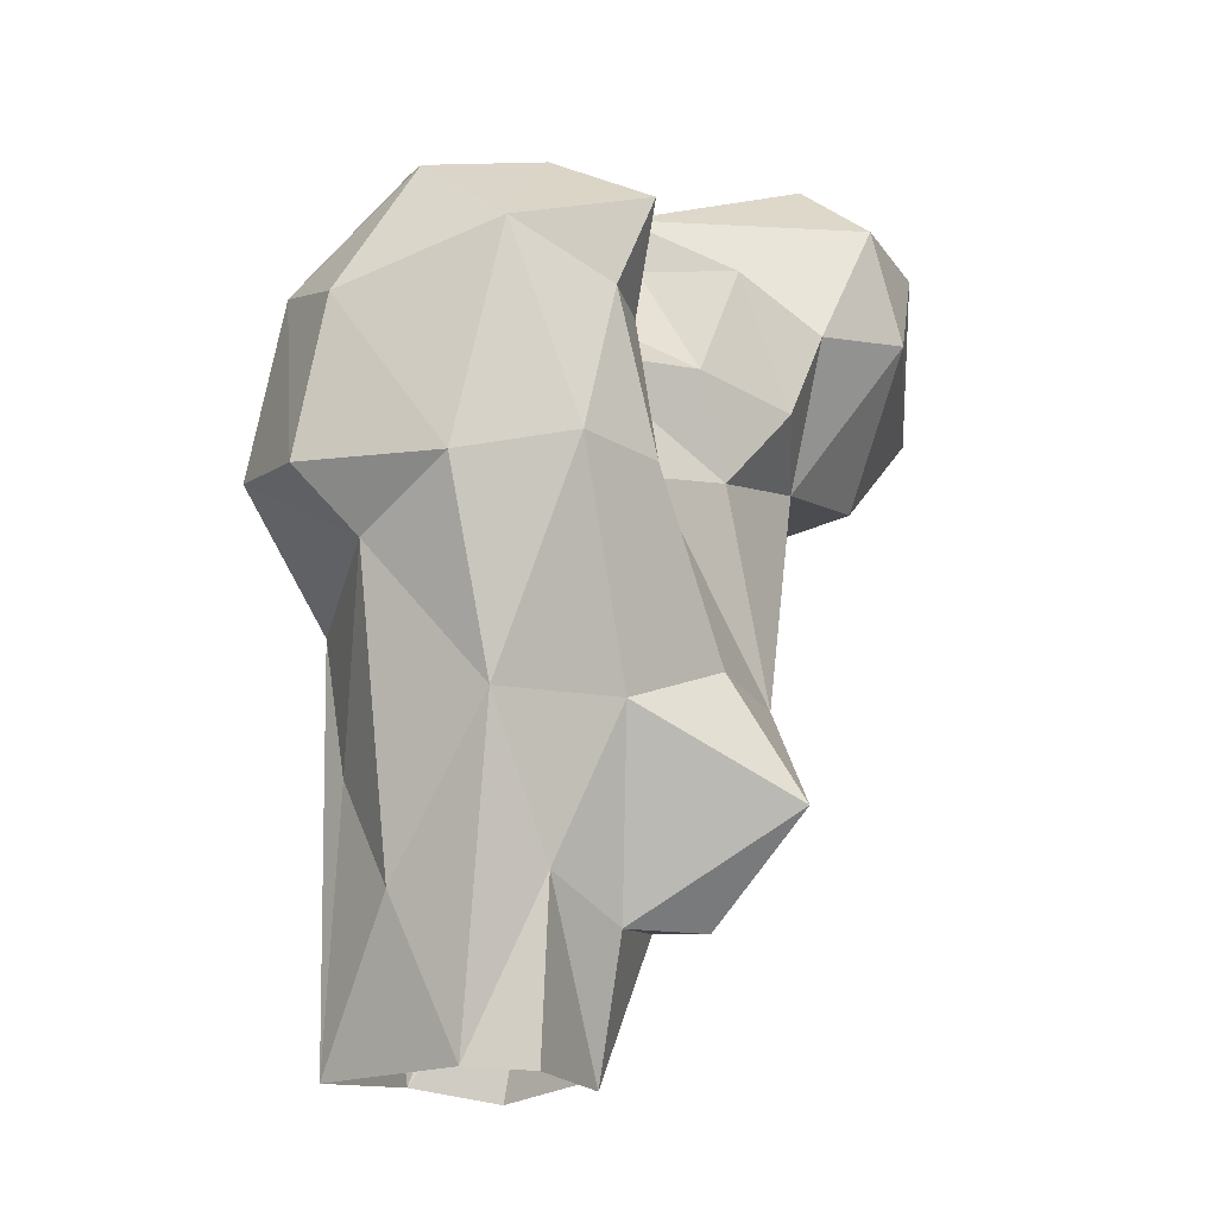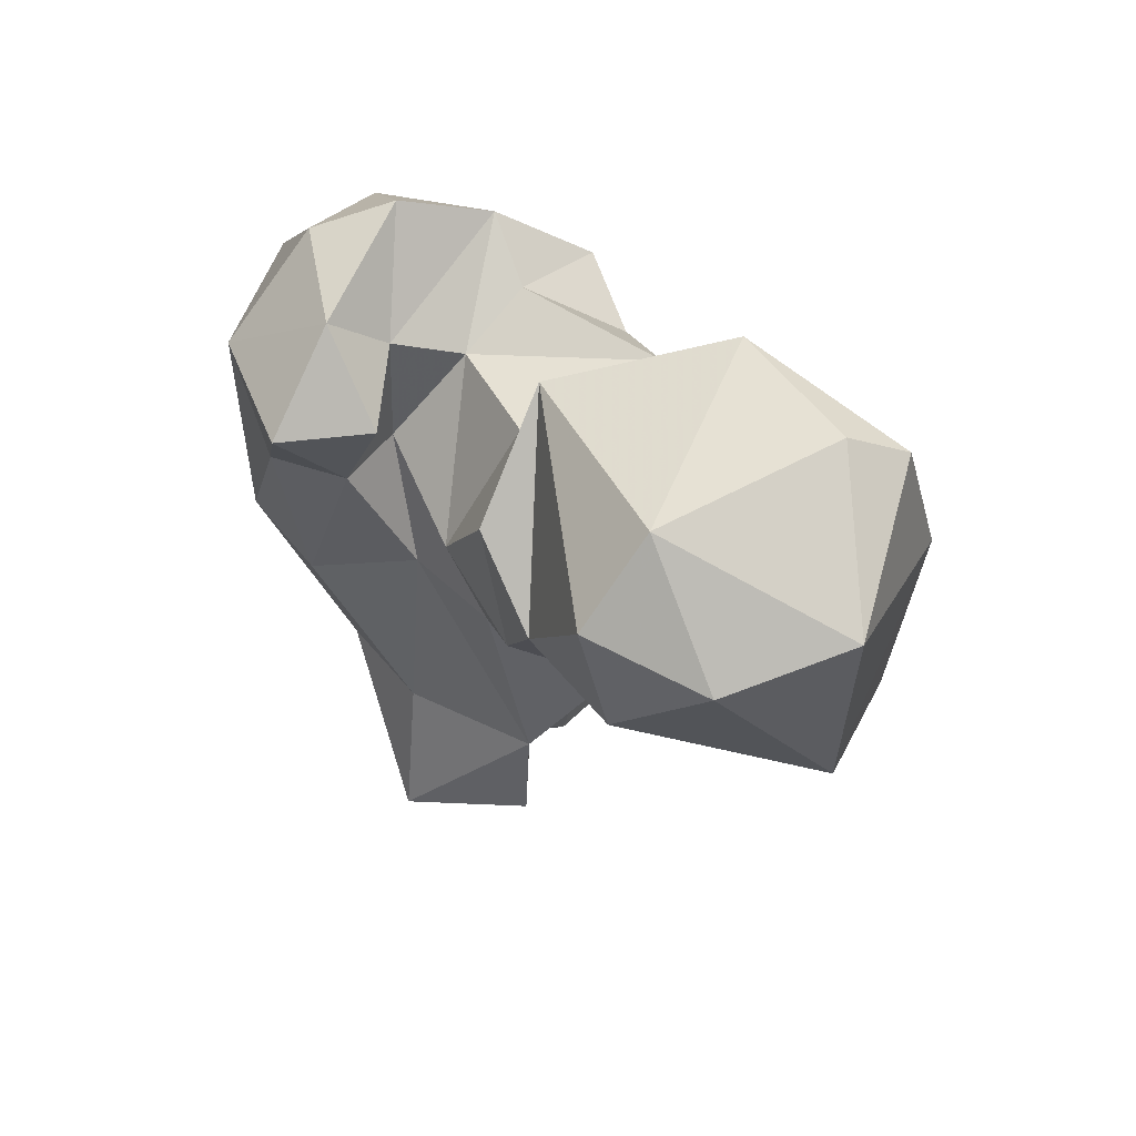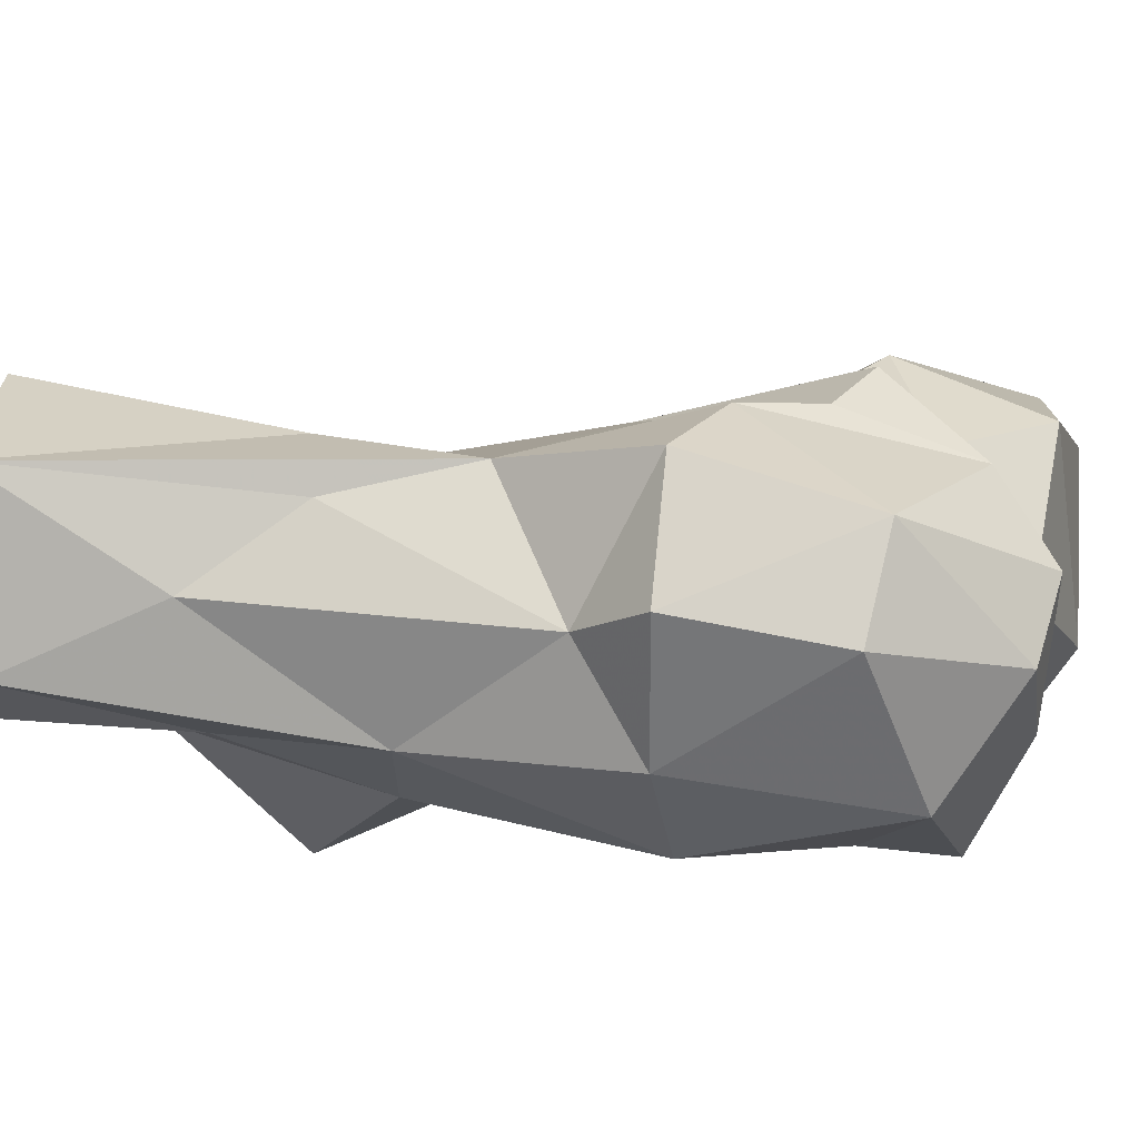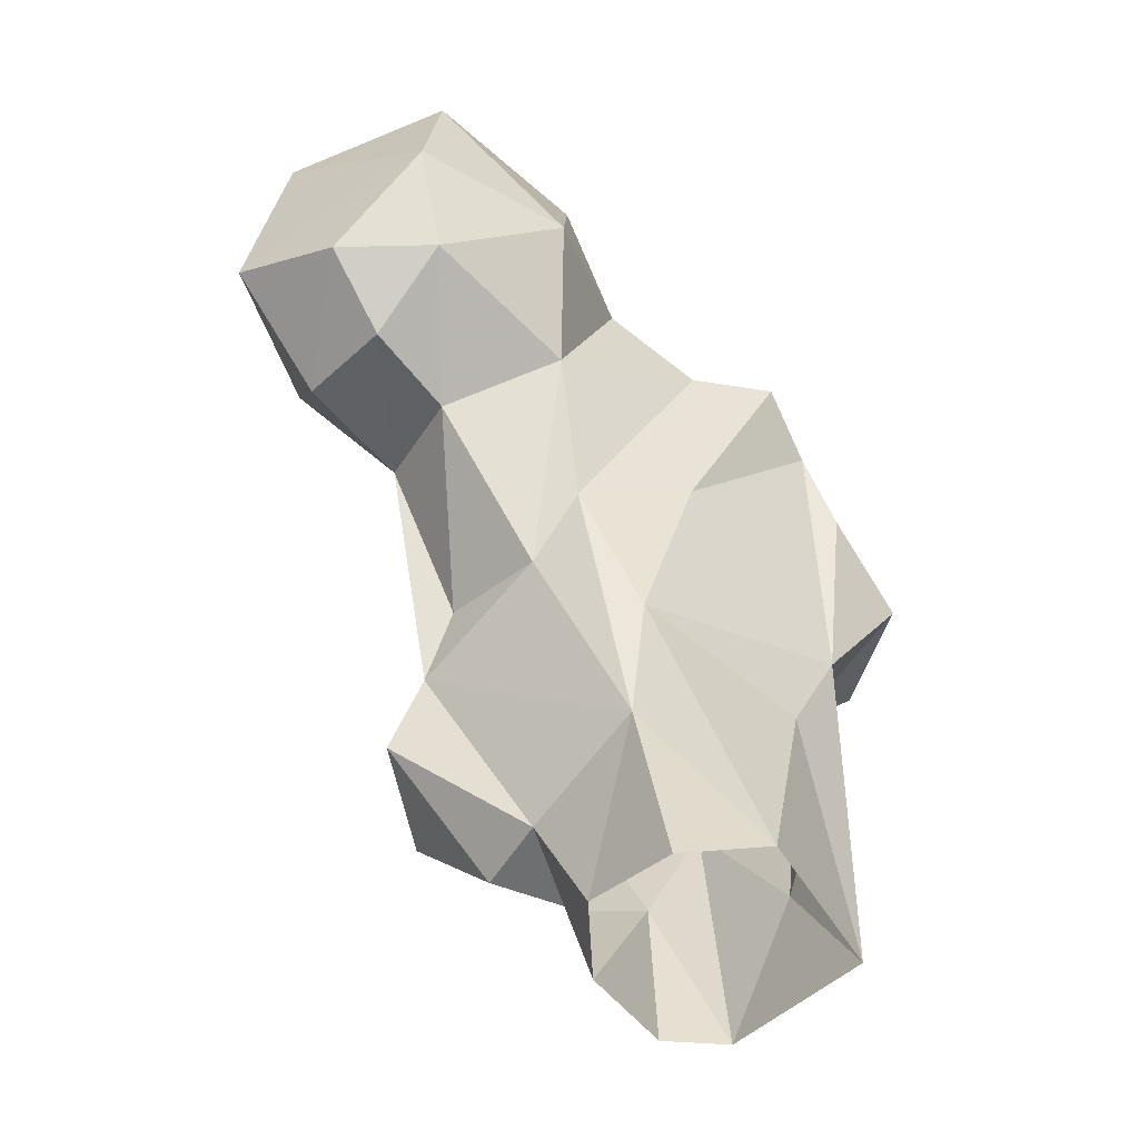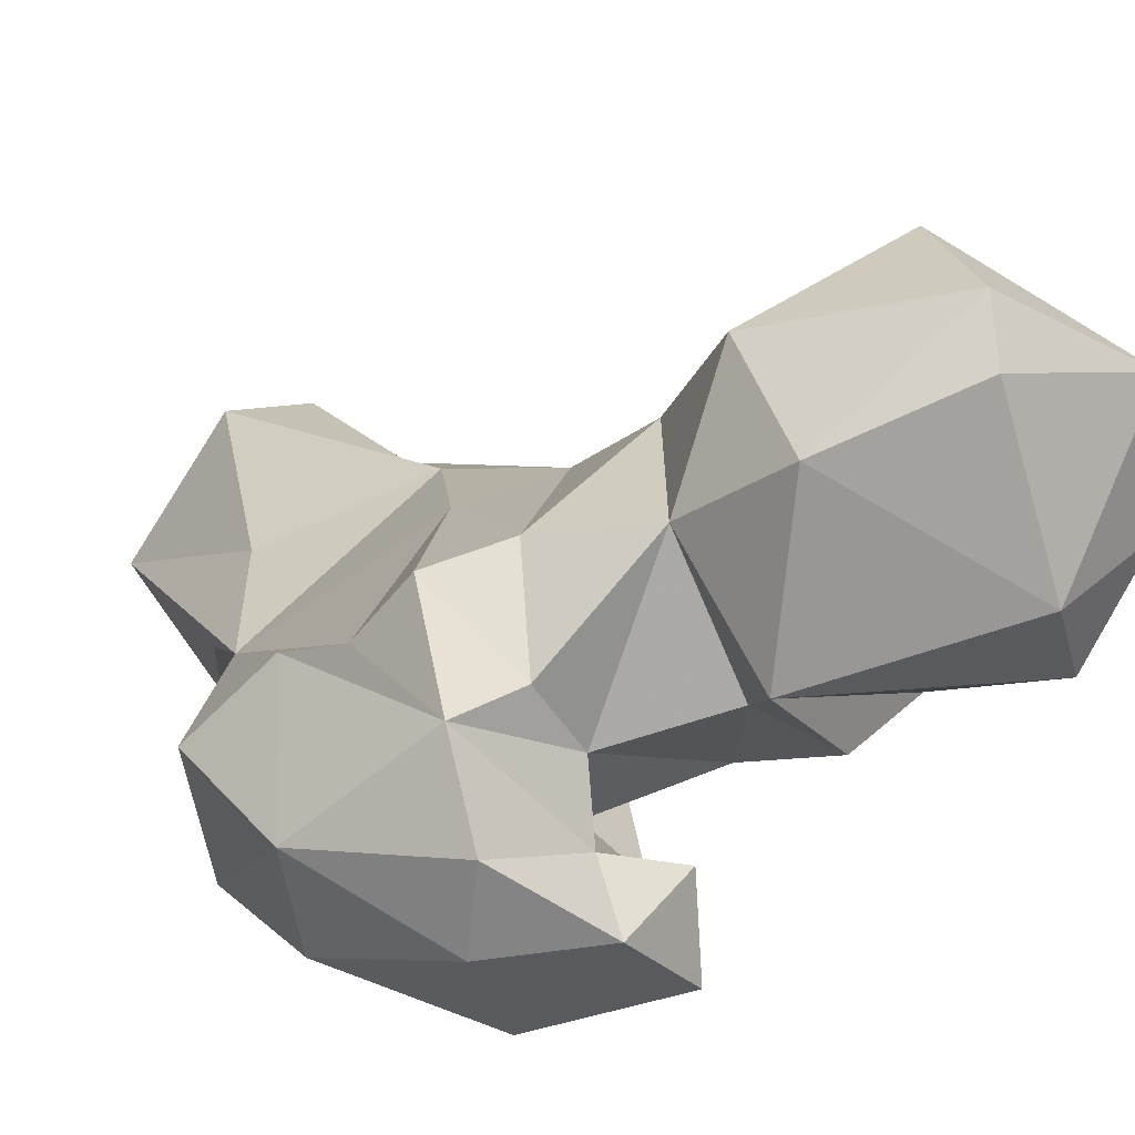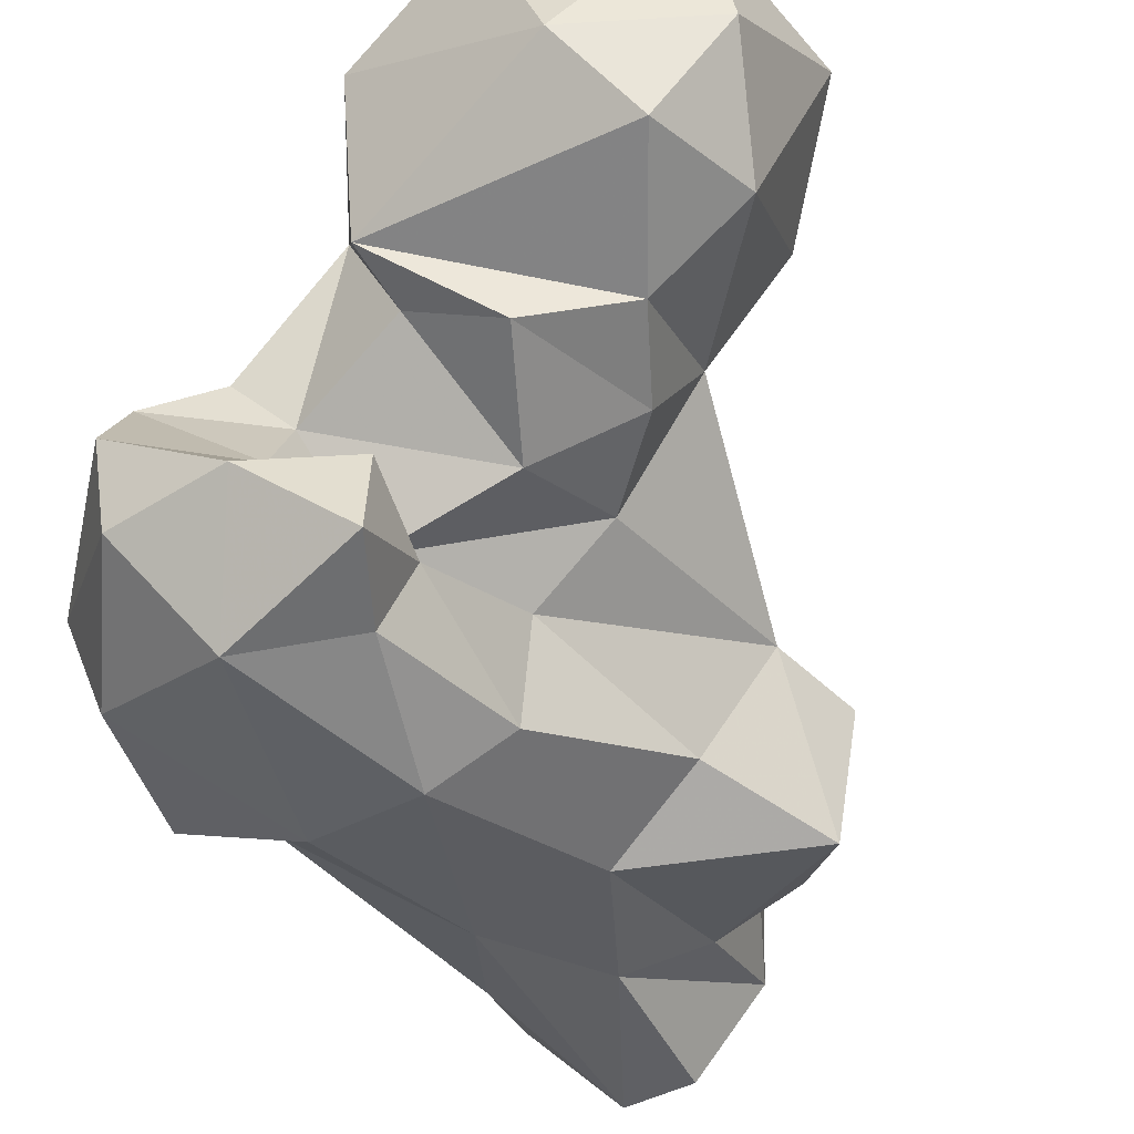
<metadata>
{"format":"obj","ext":"obj","renderer":"f3d","projection":"perspective","resolution":1024,"background":"white","views":[{"elev":-13.8,"azim":-11.0,"up":"+Z"},{"elev":63.0,"azim":81.4,"up":"+Z"},{"elev":-30.4,"azim":-89.5,"up":"+Y"},{"elev":-49.2,"azim":176.6,"up":"+Z"},{"elev":11.1,"azim":-21.1,"up":"+Y"},{"elev":-48.9,"azim":26.3,"up":"+Y"}]}
</metadata>
<code>
v 55.63 145.2 1.854
v 64.37 145.9 1.505
v 42.56 161.8 0.9323
v 72.92 158 0.1913
v 65.06 144.5 22.76
v 74.19 169 2.067
v 65.72 179.8 -0.1615
v 54.33 179.7 1.714
v 48.77 168.7 33.08
v 74.11 150.3 17.26
v 44.06 158.5 34.11
v 80.2 163.4 18.33
v 48.15 150.2 21.02
v 69.37 176.2 25.46
v 84.97 154.4 17.39
v 57.46 138.6 41.32
v 94.07 145.1 30.68
v 67.7 178.1 42.16
v 98.16 160.5 33.32
v 72.83 141.3 41.1
v 42.01 161.4 50.84
v 43.8 143.7 58.16
v 85.29 147.7 45.83
v 94.06 161.6 44.43
v 90.83 165.4 53.22
v 75.84 180.4 59.91
v 81.23 175.6 51.92
v 75.6 137.3 66.64
v 51.94 133.3 65.53
v 66.19 131.4 68.01
v 61.14 177.9 64.44
v 77.89 150.4 68.82
v 99.53 171.3 73.76
v 93.49 184.6 71.11
v 31.78 156.3 67.1
v 35.87 141.3 65.49
v 88.05 157.7 70.76
v 40.25 166.5 73.55
v 78.43 187.9 77.79
v 74.26 143.3 85.02
v 44.49 169.1 83.29
v 35.82 151.3 87.65
v 60.25 179 87.03
v 70.46 134.7 85.82
v 102 193.6 73.64
v 96.51 159.2 80.26
v 110.4 183 75.1
v 94.74 201.6 82.37
v 57.7 131.5 91.83
v 108.1 200.9 81.72
v 39.47 139.2 84.55
v 67.92 149.4 83.15
v 120.8 192.2 87.7
v 101.1 161.2 91.12
v 84.17 153.7 83.33
v 113.6 168.2 93.1
v 49.27 176.6 88.51
v 71.14 181.2 97.25
v 78.72 198.1 93.18
v 64.01 150.4 97.05
v 64.55 159.1 93.56
v 97.58 207.5 95
v 75.08 135.6 96.78
v 89.85 157.4 97.32
v 48.68 164.8 98.86
v 74.81 147.5 95.53
v 78.66 163.6 98.73
v 49.69 142.9 101.6
v 57.96 166.8 96.08
v 49.65 153.3 104.8
v 77.74 188.6 111
v 115.5 194.5 109
v 64.27 143.5 103.4
v 117.9 178.5 105.8
v 77.34 166 106.4
v 108.8 165.5 107
v 95.48 203.4 112.3
v 94.75 196.2 116.1
v 102.2 174.1 115.1
f 71 79 78
f 72 77 78
f 74 79 76
f 54 76 75
f 68 73 70
f 58 75 71
f 54 75 64
f 64 75 67
f 60 73 66
f 63 66 73
f 49 73 68
f 59 77 62
f 54 56 76
f 53 74 56
f 49 63 73
f 58 71 59
f 57 65 69
f 61 69 65
f 43 69 58
f 46 54 64
f 42 51 68
f 42 68 70
f 43 57 69
f 52 61 60
f 48 59 62
f 55 64 67
f 58 67 75
f 55 67 61
f 60 65 70
f 40 66 63
f 39 58 59
f 38 42 65
f 17 24 23
f 52 55 61
f 39 59 48
f 42 70 65
f 50 62 53
f 3 21 9
f 21 38 41
f 47 53 56
f 16 30 29
f 29 49 51
f 40 52 60
f 33 56 54
f 17 23 20
f 31 41 57
f 37 46 55
f 49 68 51
f 30 44 49
f 45 48 50
f 33 45 47
f 28 44 30
f 26 43 39
f 27 39 34
f 22 29 36
f 28 32 40
f 8 9 18
f 17 19 24
f 45 50 47
f 33 34 45
f 11 13 22
f 26 39 27
f 21 35 38
f 24 27 25
f 31 57 43
f 25 27 34
f 62 77 72
f 24 25 33
f 8 18 14
f 21 41 31
f 23 24 32
f 24 33 37
f 21 22 35
f 60 70 73
f 32 52 40
f 9 21 18
f 58 61 67
f 39 43 58
f 29 30 49
f 20 23 28
f 18 21 31
f 34 39 48
f 20 28 30
f 14 27 24
f 10 12 15
f 53 72 74
f 53 62 72
f 46 64 55
f 14 18 26
f 48 62 50
f 33 54 46
f 26 31 43
f 58 69 61
f 1 5 16
f 72 78 79
f 71 75 79
f 16 20 30
f 18 31 26
f 12 24 19
f 10 17 20
f 36 51 42
f 1 13 3
f 14 26 27
f 13 16 22
f 22 36 35
f 41 65 57
f 1 2 5
f 56 74 76
f 34 48 45
f 2 4 5
f 29 51 36
f 75 76 79
f 3 11 21
f 16 29 22
f 4 6 12
f 24 37 32
f 5 10 20
f 5 20 16
f 10 15 17
f 60 61 65
f 11 22 21
f 38 65 41
f 4 10 5
f 1 16 13
f 4 12 10
f 25 34 33
f 6 7 14
f 44 63 49
f 32 37 52
f 12 19 15
f 35 36 42
f 7 8 14
f 40 60 66
f 3 13 11
f 40 63 44
f 12 14 24
f 71 78 77
f 33 47 56
f 28 40 44
f 6 14 12
f 72 79 74
f 47 50 53
f 33 46 37
f 15 19 17
f 37 55 52
f 23 32 28
f 35 42 38
f 59 71 77
f 3 9 8

</code>
